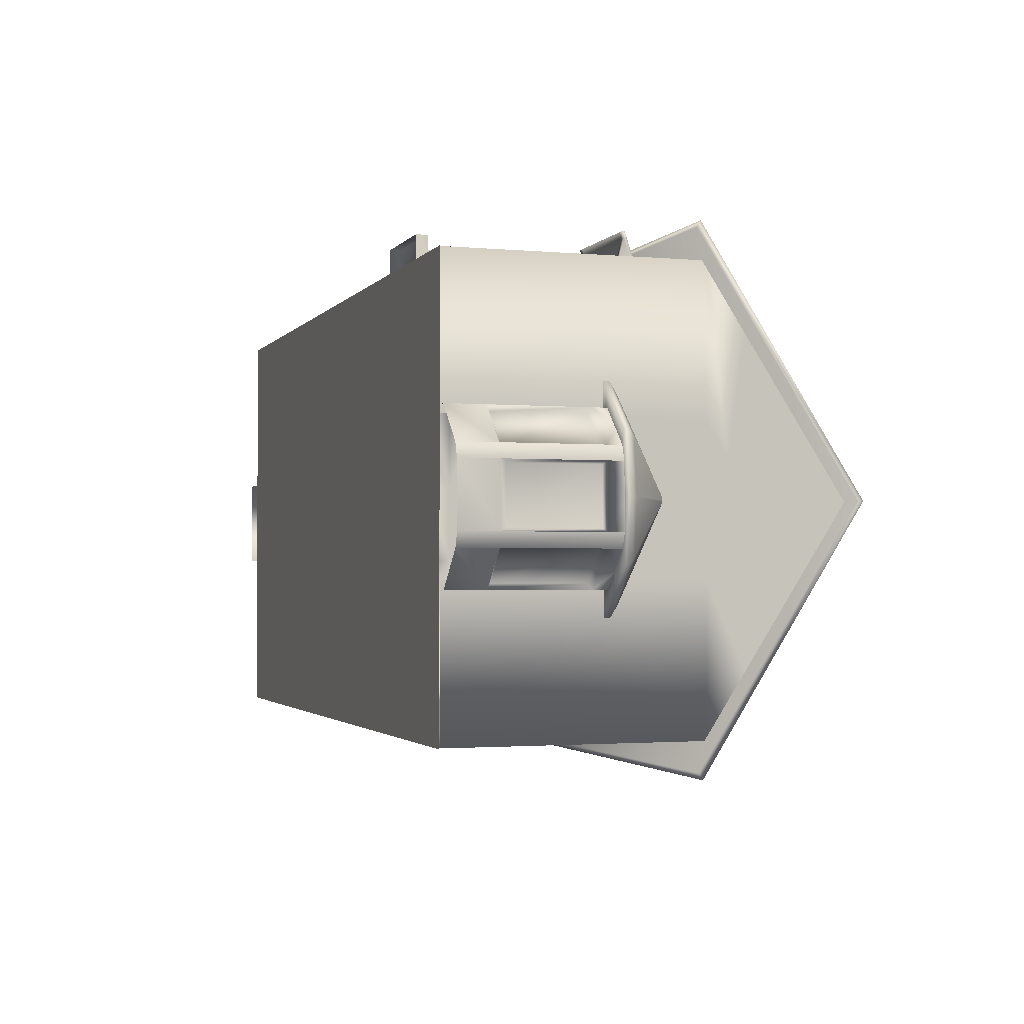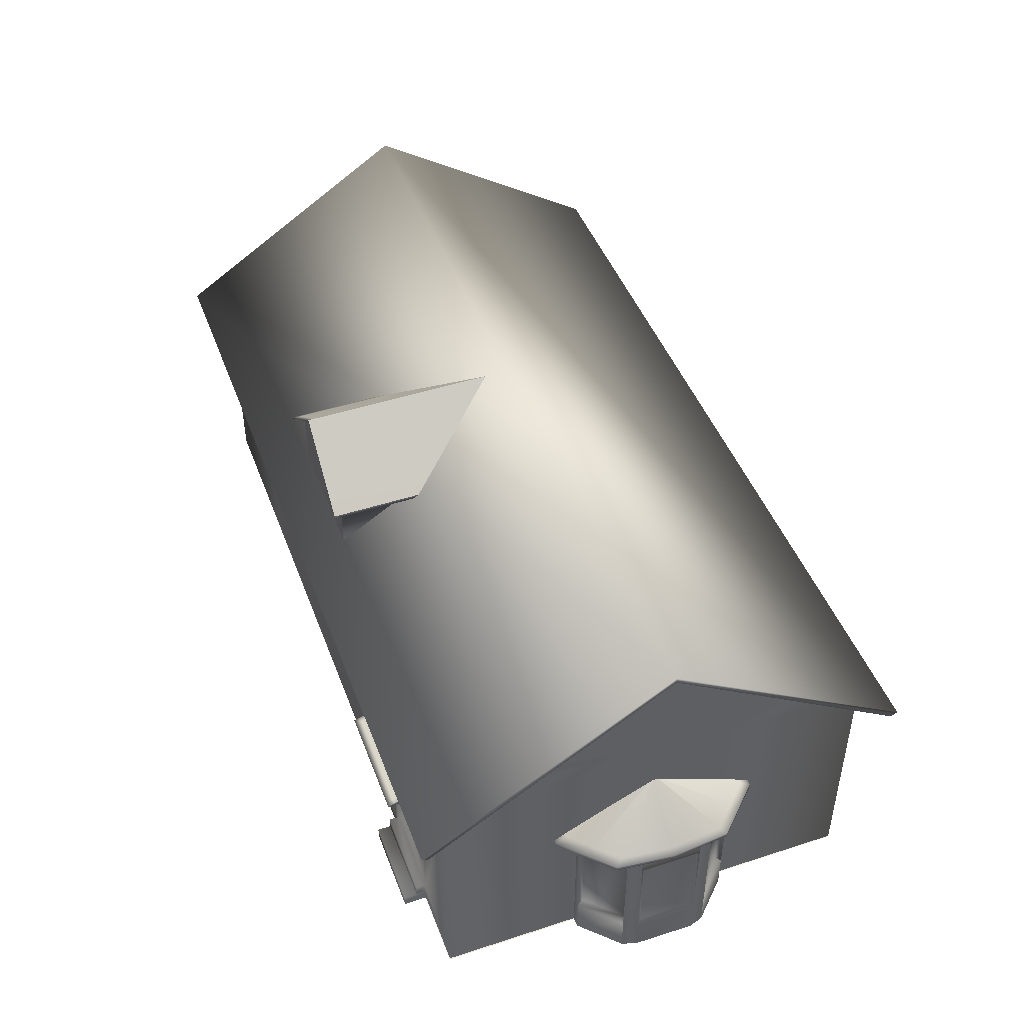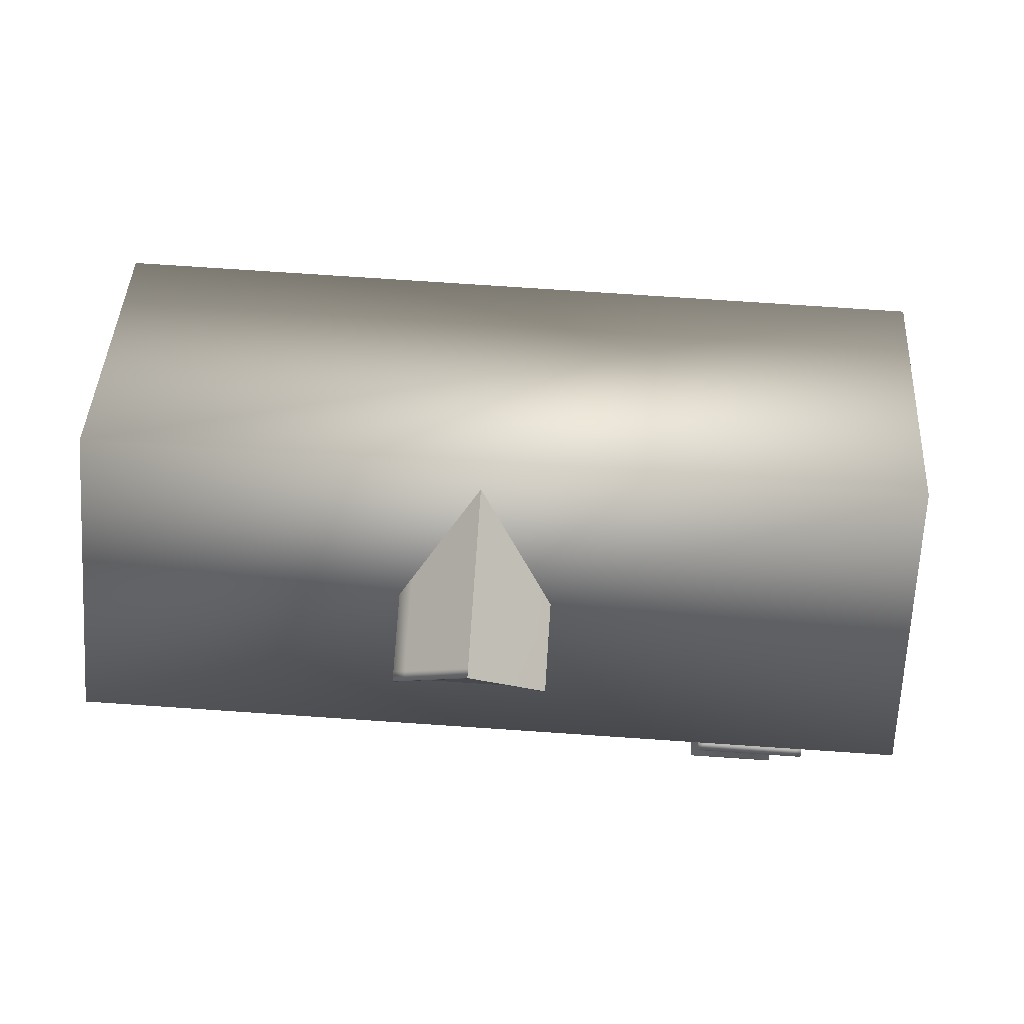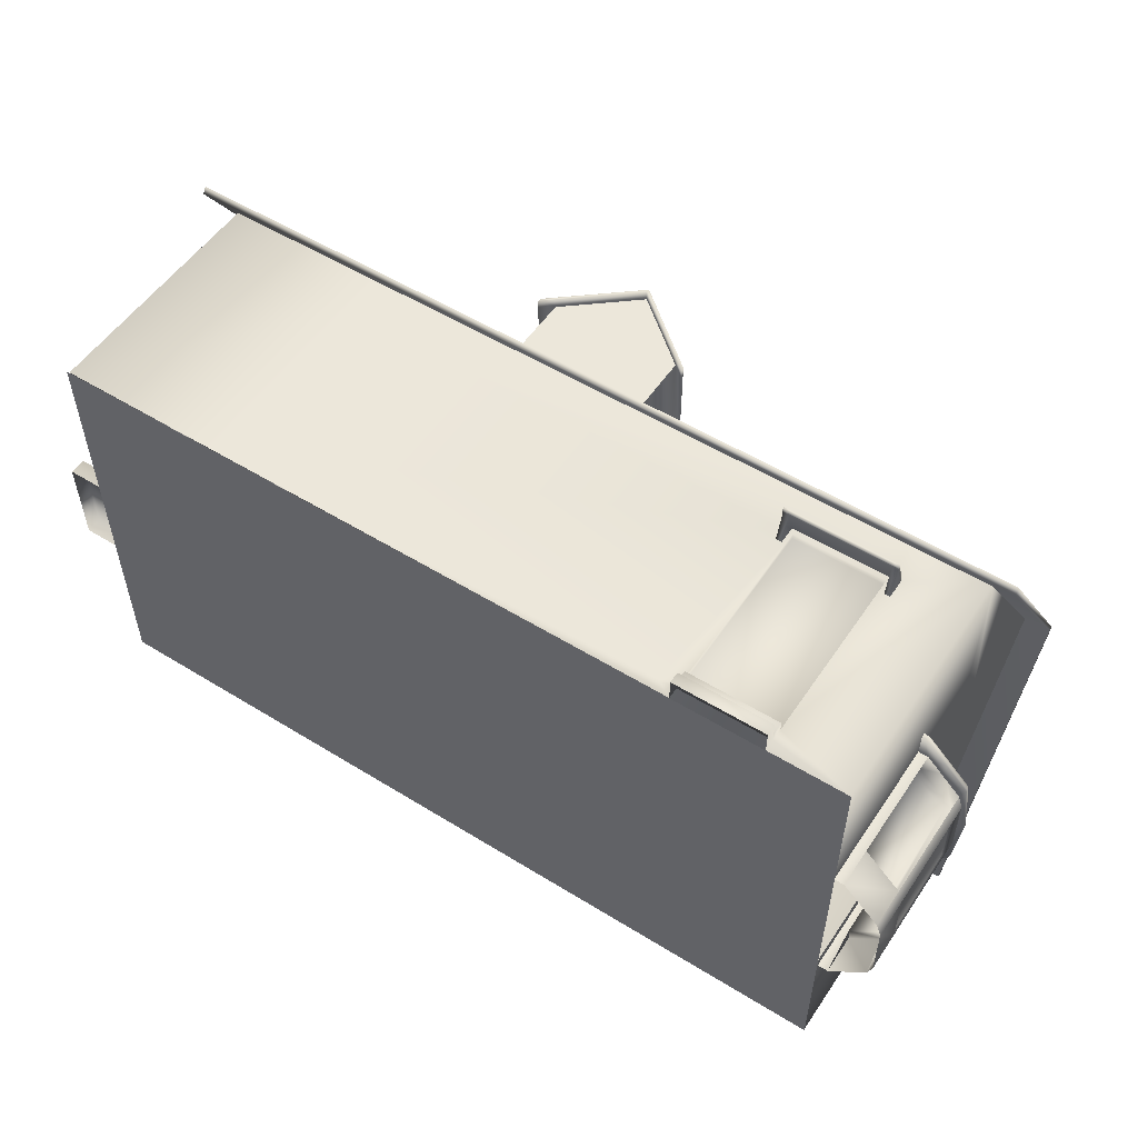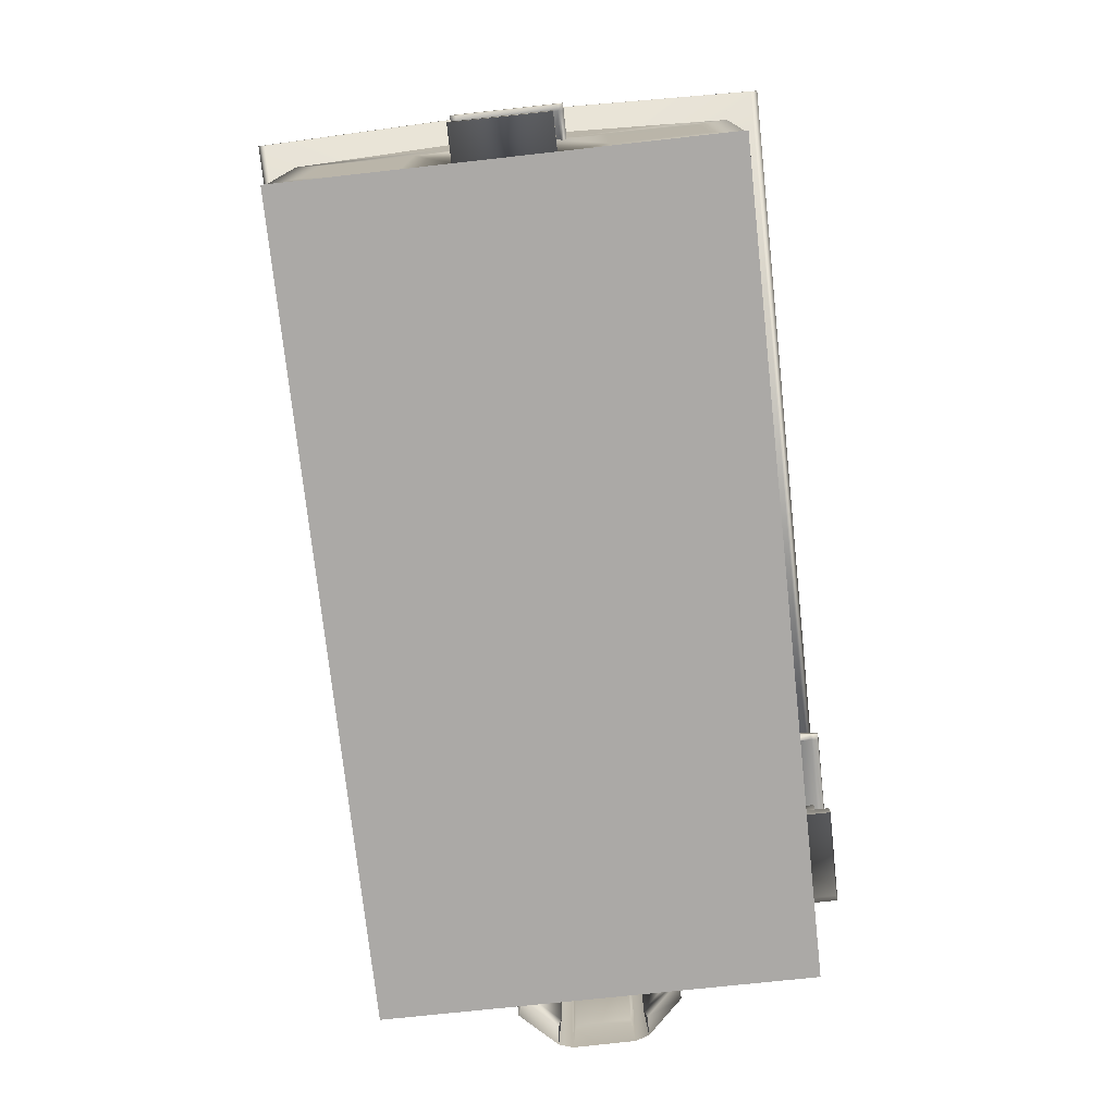
<metadata>
{"format":"obj","ext":"obj","renderer":"f3d","projection":"perspective","resolution":1024,"background":"white","views":[{"elev":-1.9,"azim":71.7,"up":"+Z"},{"elev":46.3,"azim":69.6,"up":"+Y"},{"elev":77.7,"azim":3.7,"up":"+Y"},{"elev":53.6,"azim":33.4,"up":"+Z"},{"elev":-75.5,"azim":-83.9,"up":"+Y"}]}
</metadata>
<code>
o Plane
v -1780 4.71 793.3
v 1263 4.71 801.3
v -1774 4.71 -823.5
v 1263 4.71 -816.3
v -1767 934.9 -819.3
v 1261 1464 -12.21
v -1769 1464 -18.2
v -1769 1316 209.3
v 1261 1316 -235.7
v 1260 1316 215.3
v 1260 934.9 261.9
v -1768 6.412 -188.6
v -1769 6.412 162.8
v -1769 934.9 162.8
v 1261 1464 -11.7
v 1261 1464 -11.19
v -1769 1464 -17.18
v -1769 1464 -17.69
v 1261 1280 -151
v 1260 1280 131.2
v -1769 1015 126.8
v 1261 1015 -149.7
v 1260 1015 132.8
v -1769 132 162.8
v -1768 132 -188.6
v -1768 934.9 -188.6
v -1768 1280 -157
v -1768 1316 -241.7
v -1768 1015 -155.7
v -1767 1083 -594.2
v 1262 934.9 -813.3
v -1768 6.412 -367.5
v 1262 1083 -588.3
v 1260 934.9 799.5
v 1261 1464 -10.68
v 1260 1083 571.9
v -1769 1280 125.2
v 1260 6.412 799.5
v -1767 6.412 -819.3
v 1260 6.412 261.9
v 1262 6.412 -813.3
v -1768 282.1 -367.5
v -1767 282.1 -706.9
v -1770 282.1 681.5
v -1769 282.1 341.5
v -1769 819.2 162.8
v -1768 819.2 -188.6
v 1261 934.9 -275.7
v -1768 819.2 -367.5
v -1767 819.2 -706.9
v -1770 821.9 681.5
v -1769 819.2 341.5
v -1749 132 162.8
v -1748 132 -188.6
v -1749 819.2 162.8
v -1748 819.2 -188.6
v -1768 66.58 -188.6
v -1769 67.74 162.8
v -1908 6.412 -188.9
v -1909 6.412 162.5
v -1909 67.74 162.5
v -1908 66.58 -188.9
v -1849 132 162.6
v -1848 132 -188.7
v -1848 66.58 -188.7
v -1849 67.74 162.6
v -1161 6.412 -818.1
v 656.4 6.412 -814.5
v -1161 819.2 -818.1
v -714.8 819.2 -817.2
v 210 819.2 -815.4
v 656.4 819.2 -814.5
v -1161 934.9 -818.1
v -714.8 934.9 -817.2
v 210 934.9 -815.4
v 656.4 934.9 -814.5
v -1161 282.1 -818.1
v -714.8 282.1 -817.2
v 210 282.1 -815.4
v 656.4 282.1 -814.5
v -1770 934.9 793.6
v -1770 6.412 793.6
v -1769 6.412 341.5
v -1770 1083 565.9
v -1769 1464 -16.67
v 1261 6.412 -275.7
v -714.8 6.412 -817.2
v 210 6.412 -815.4
v 1260 531.9 261.9
v 1261 532.1 -275.7
v 970.6 6.412 799
v 970.6 758.1 799
v 970.6 934.9 799
v -1163 934.9 794.8
v -1163 223.7 794.8
v 630.6 934.9 798.4
v -1163 758.1 794.8
v 970.6 94.01 799
v -1163 6.412 794.8
v 630.6 94.01 798.4
v 630.6 6.412 798.4
v -717 6.412 795.7
v -717 758.1 795.7
v -717 934.9 795.7
v -717 223.7 795.7
v 970.7 758.1 775.7
v 970.7 94.01 775.7
v 630.7 758.1 775
v 630.7 94.01 775
v 630.6 48.26 798.4
v 970.6 49.16 799
v 630.6 758.1 798.4
v 566.4 45.39 798.2
v 970.5 6.412 885.3
v 630.5 6.412 884.6
v 970.5 49.16 885.3
v 630.5 48.26 884.6
v 630.6 94.01 835
v 970.5 94.01 835.6
v 630.6 48.26 835
v 970.5 49.16 835.6
v 1274 608.4 340.3
v 1280 608.4 -359.4
v 1434 608.4 -203.5
v 1431 608.4 187.1
v 1230 608.4 339.9
v 1236 608.4 -359.8
v 1453 608.4 -8.015
v 1353 608.4 263.7
v 1357 608.4 -281.5
v 1251 779.8 1.885
v 1252 779.8 -21.47
v 1257 779.8 -16.26
v 1257 779.8 -3.228
v 1250 779.8 1.872
v 1250 779.8 -21.48
v 1257 779.8 -9.741
v 1254 779.8 -0.6714
v 1254 779.8 -18.87
v 1452 568.1 -225.9
v 1448 568.1 209.8
v 1366 568.1 -312.8
v 1473 568.1 -7.841
v 1361 568.1 295.2
v 1231 568.1 -400.2
v 1280 568.1 -399.8
v 1273 568.1 380.6
v 1224 568.1 380.2
v 1452 583.3 -225.9
v 1448 583.3 209.8
v 1366 583.3 -312.8
v 1473 583.3 -7.841
v 1361 583.3 295.2
v 1231 583.3 -400.2
v 1280 583.3 -399.8
v 1273 583.3 380.6
v 1224 583.3 380.2
v 1422 568.1 -164.2
v 1419 568.1 147.5
v 1360 568.1 -226.4
v 1437 568.1 -8.161
v 1356 568.1 208.7
v 1264 568.1 -288.9
v 1299 568.1 -288.6
v 1294 568.1 269.8
v 1259 568.1 269.5
v 1296 580.4 289.5
v 1301 580.4 -308.2
v 1450 580.4 -122.7
v 1433 580.4 -175
v 1430 580.4 158.6
v 1448 580.4 106.6
v 1258 580.4 289.1
v 1264 7.308 -308.6
v 1264 580.4 -308.6
v 1296 151.7 289.5
v 1296 513.3 289.5
v 1301 513.3 -308.2
v 1433 151.7 -175
v 1433 513.3 -175
v 1448 151.7 106.6
v 1448 513.3 106.6
v 1284 164.8 267.7
v 1284 500.2 267.7
v 1292 500.2 -286.7
v 1292 164.8 -286.7
v 1444 169.9 -111.2
v 1414 164.8 -163.1
v 1414 500.2 -163.1
v 1442 169.9 95.03
v 1442 495.1 95.03
v 1450 7.308 -122.7
v 1449 580.4 -8.052
v 1450 151.7 -122.7
v 1450 513.3 -122.7
v 1444 495.1 -111.2
v 1430 7.308 158.6
v 1363 580.4 224
v 1430 151.7 158.6
v 1430 513.3 158.6
v 1409 500.2 146.4
v 1301 7.308 -308.2
v 1367 580.4 -241.6
v 1301 151.7 -308.2
v 1296 7.308 289.5
v 1433 7.308 -175
v 1448 7.308 106.6
v 1258 7.308 289.1
v 1409 164.8 146.4
v 1011 789.9 762.8
v 1011 799.7 766.2
v 1010 732.3 928.7
v 1010 742 932.1
v 595.2 789.9 761.9
v 595.2 799.7 765.3
v 594.8 732.3 927.9
v 594.8 742 931.3
v 617 732.3 927.9
v 988.1 732.3 928.7
v 988.1 742 932.1
v 617 742 931.3
v 988.5 789.9 762.7
v 617.4 789.9 762
v 617.4 799.7 765.4
v 988.5 799.7 766.1
v 1010 740.6 904.6
v 1010 750.4 908
v 594.9 740.6 903.8
v 594.9 750.4 907.2
v 617.1 750.4 907.2
v 988.2 750.4 908
v 988.2 740.6 904.6
v 617.1 740.6 903.9
v 1011 709 792.9
v 1011 743.7 782
v 617.3 743.7 781.2
v 595.1 743.7 781.2
v 988.4 743.7 781.9
v 988.4 709 792.8
v 617.3 709 792.1
v 595.1 709 792.1
v -1731 862.7 196.3
v -1734 872.4 196.3
v -1897 805 196
v -1900 814.8 195.9
v -1730 862.7 -219.2
v -1733 872.4 -219.2
v -1896 805 -219.6
v -1899 814.8 -219.6
v -1896 805 -197.3
v -1897 805 173.7
v -1900 814.8 173.7
v -1899 814.8 -197.4
v -1731 862.7 174.1
v -1730 862.7 -197
v -1733 872.4 -197
v -1734 872.4 174.1
v -1872 813.4 196
v -1876 823.2 196
v -1872 813.4 -219.5
v -1875 823.2 -219.5
v -1875 823.2 -197.3
v -1876 823.2 173.8
v -1872 813.4 173.8
v -1872 813.4 -197.3
v -1761 781.8 196.2
v -1750 816.5 196.2
v -1749 816.5 -197.1
v -1749 816.5 -219.3
v -1750 816.5 174
v -1761 781.8 174
v -1760 781.8 -197.1
v -1760 781.8 -219.3
v -85.47 970.4 670.7
v -85.62 970.4 750.2
v -333.3 1410 749.7
v -580.8 970.4 669.8
v -580.9 970.4 749.2
v -84.72 1203 293.4
v -85.62 1203 750.2
v -580.9 1203 749.2
v -580 1203 292.5
v -331.9 1424 43.82
v -333.3 1424 749.7
v -580.9 1217 749.2
v -580 1217 292.5
v -333.4 1410 786.9
v -85.7 1203 787.4
v -581 1203 786.4
v -333.4 1424 786.9
v -85.7 1217 787.4
v -581 1217 786.4
v -627.2 1164 749.1
v -626.4 1164 346.3
v -38.55 1164 347.5
v -39.35 1164 750.2
v -627.2 1177 749.1
v -626.4 1177 346.3
v -38.55 1177 347.5
v -39.35 1177 750.2
v -627.3 1177 786.4
v -627.3 1164 786.4
v -39.42 1177 787.5
v -39.42 1164 787.5
v -85.62 970.4 750.2
v -332.8 1410 749.7
v -580.9 970.4 749.2
v -333.8 1410 749.7
v -85.62 1203 750.2
v -580.9 1203 749.2
v -415.8 970.4 749.5
v -250.7 970.4 749.8
v -333.1 1410 749.7
v -333.4 1410 749.7
v -239.5 1108 749.8
v -427.1 1108 749.5
v -209.2 1307 749.9
v -457.4 1307 749.4
v -239.2 1282 749.8
v -427.4 1282 749.5
v -84.72 1217 293.4
v -331.9 1424 43.82
v -333.3 1424 749.7
v -85.62 1217 750.2
v -333.4 1424 786.9
v -85.7 1217 787.4
v -38.55 1177 347.5
v -39.35 1177 750.2
v -39.42 1177 787.5
v 1358 878.1 -933.1
v 1354 878.1 915.8
v -1861 878.1 -939.4
v -1865 878.1 909.4
v 1356 1474 -8.657
v -1863 1474 -15.02
v 1358 863.2 -909.4
v 1355 863.2 892.1
v -1861 863.2 -915.8
v -1865 863.2 885.7
v 1356 1453 -8.657
v -1863 1453 -15.02
f 1 2 4 3
f 72 76 31
f 34 11 23 36
f 11 48 22 23
f 26 14 21 29
f 36 23 20 10
f 10 20 16 35
f 20 19 15 16
f 27 37 17 18
f 52 14 46
f 46 14 26 47
f 13 58 61 60
f 83 24 58
f 12 57 32
f 28 27 18 7
f 30 29 27 28
f 5 26 29 30
f 48 31 33 22
f 22 33 9 19
f 19 9 6 15
f 47 26 49
f 49 26 5 50
f 51 81 14 52
f 14 81 84 21
f 21 84 8 37
f 37 8 85 17
f 82 44 45 83
f 32 42 43 39
f 25 42 32
f 83 45 24
f 68 80 41
f 40 89 34 38
f 82 81 51 44
f 25 47 49 42
f 41 31 90 86
f 24 46 55 53
f 45 52 46 24
f 80 72 31 41
f 43 50 5 39
f 27 29 21 37
f 53 55 56 54
f 46 47 56 55
f 47 25 54 56
f 25 24 53 54
f 58 24 63 66
f 58 13 83
f 32 57 25
f 60 61 62 59
f 57 12 59 62
f 58 57 62 61
f 65 66 63 64
f 24 25 64 63
f 25 57 65 64
f 39 5 69 77
f 78 70 71 79
f 39 77 67
f 67 77 78 87
f 87 78 79 88
f 88 79 80 68
f 5 73 69
f 69 73 74 70
f 70 74 75 71
f 71 75 76 72
f 70 78 77 69
f 72 80 79 71
f 89 90 48 11
f 34 89 11
f 90 31 48
f 112 108 106 92
f 113 100 112
f 102 113 105
f 82 95 97 81
f 98 38 34 92
f 82 99 95
f 99 102 105 95
f 112 92 93 96
f 81 97 94
f 97 103 104 94
f 92 34 93
f 95 105 103 97
f 101 115 117 110
f 102 101 113
f 91 38 111
f 109 107 106 108
f 92 106 107 98
f 98 107 109 100
f 100 109 108 112
f 110 120 118 100
f 38 98 111
f 103 112 96 104
f 105 113 112 103
f 110 100 113
f 101 110 113
f 115 114 116 117
f 111 116 114 91
f 110 117 116 111
f 121 119 118 120
f 98 119 121 111
f 100 118 119 98
f 42 49 50 43
f 44 51 52 45
f 20 23 22 19
f 130 124 149 151
f 123 130 151 155
f 129 122 156 153
f 128 124 133 137
f 129 125 134 138
f 122 129 138 131
f 123 127 136 132
f 124 130 139 133
f 130 123 132 139
f 126 122 131 135
f 125 128 137 134
f 144 141 150 153
f 147 144 153 156
f 146 145 154 155
f 140 142 151 149
f 142 146 155 151
f 148 147 156 157
f 141 143 152 150
f 143 140 149 152
f 128 125 150 152
f 125 129 153 150
f 127 123 155 154
f 122 126 157 156
f 124 128 152 149
f 144 147 165 162
f 145 146 164 163
f 142 140 158 160
f 143 141 159 161
f 146 142 160 164
f 147 148 166 165
f 141 144 162 159
f 140 143 161 158
f 198 167 177 200
f 205 167 173 208
f 195 182 191 196
f 203 170 180 178
f 192 169 195
f 197 171 200
f 193 172 182 195
f 197 200 201 209
f 200 177 184 201
f 202 178 185 186
f 192 195 196 187
f 178 180 189 185
f 181 194 187 190
f 169 193 195
f 207 192 194 181
f 176 199 209 183
f 205 197 199 176
f 171 198 200
f 206 202 204 179
f 168 203 178
f 179 204 186 188
f 180 206 188 189
f 182 207 190 191
f 167 205 177
f 172 207 182
f 177 205 183 184
f 168 202 174 175
f 171 197 207 172
f 169 192 206 170
f 170 206 180
f 187 196 191 190
f 209 201 184 183
f 186 185 189 188
f 226 227 213 212
f 218 221 217 216
f 228 229 215 214
f 231 227 211 225
f 229 230 224 215
f 230 231 225 224
f 223 233 240 236
f 232 233 223 222
f 212 213 220 219
f 219 220 221 218
f 219 218 233 232
f 212 219 232 226
f 221 220 231 230
f 217 221 230 229
f 220 213 227 231
f 218 216 228 233
f 216 217 229 228
f 210 211 227 226
f 233 228 241 240
f 228 214 237 241
f 226 232 239 234
f 210 226 234 235
f 232 222 238 239
f 258 259 245 244
f 250 253 249 248
f 260 261 247 246
f 263 259 243 257
f 261 262 256 247
f 262 263 257 256
f 255 265 272 268
f 264 265 255 254
f 244 245 252 251
f 251 252 253 250
f 251 250 265 264
f 244 251 264 258
f 253 252 263 262
f 249 253 262 261
f 252 245 259 263
f 250 248 260 265
f 248 249 261 260
f 242 243 259 258
f 265 260 273 272
f 260 246 269 273
f 258 264 271 266
f 242 258 266 267
f 264 254 270 271
f 278 281 282 277
f 274 279 280 275
f 285 284 283 286
f 282 281 293 294
f 289 287 290 292
f 287 288 291 290
f 276 280 288 287
f 284 285 292 290
f 281 276 287 289
f 296 295 299 300
f 294 293 297 298
f 297 293 302 301
f 296 300 303 304
f 289 292 301 302
f 288 280 296 304
f 291 288 304 303
f 292 285 297 301
f 280 279 295 296
f 285 286 298 297
f 281 289 302 293
f 320 314 308 318
f 311 316 310 307
f 305 309 315 312
f 312 315 316 311
f 317 306 313 319
f 319 313 314 320
f 309 317 319 315
f 316 320 318 310
f 316 315 319 320
f 321 322 323 324
f 324 326 329 328
f 324 323 325 326
f 321 324 328 327
f 330 332 335 334
f 333 331 334 335
f 336 340 341 338
f 339 341 340 337
f 331 333 339 337
f 332 330 336 338
f 333 335 341 339
f 334 331 337 340
f 330 334 340 336
f 335 332 338 341

</code>
